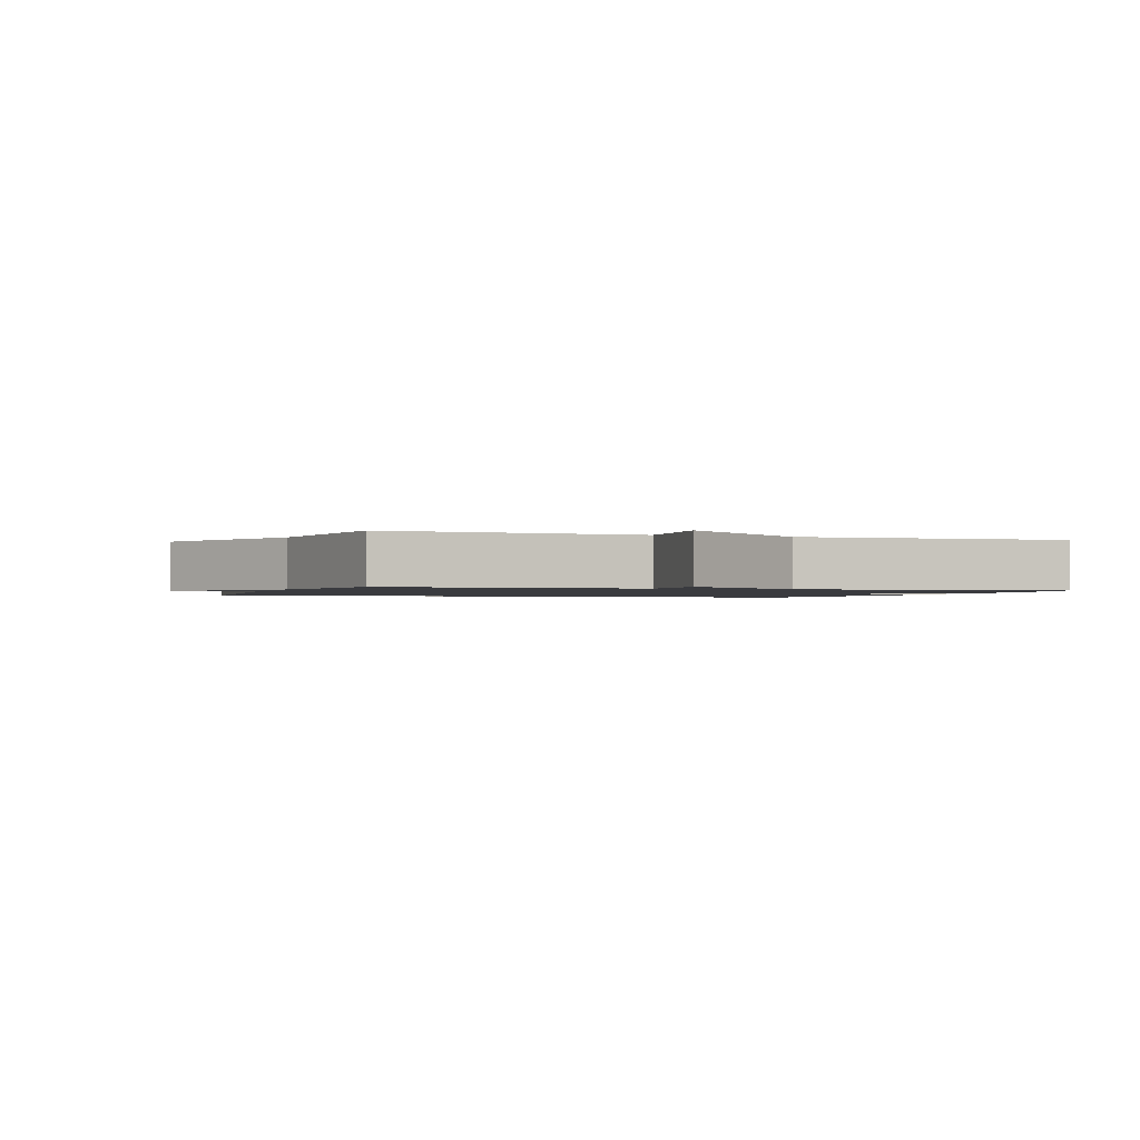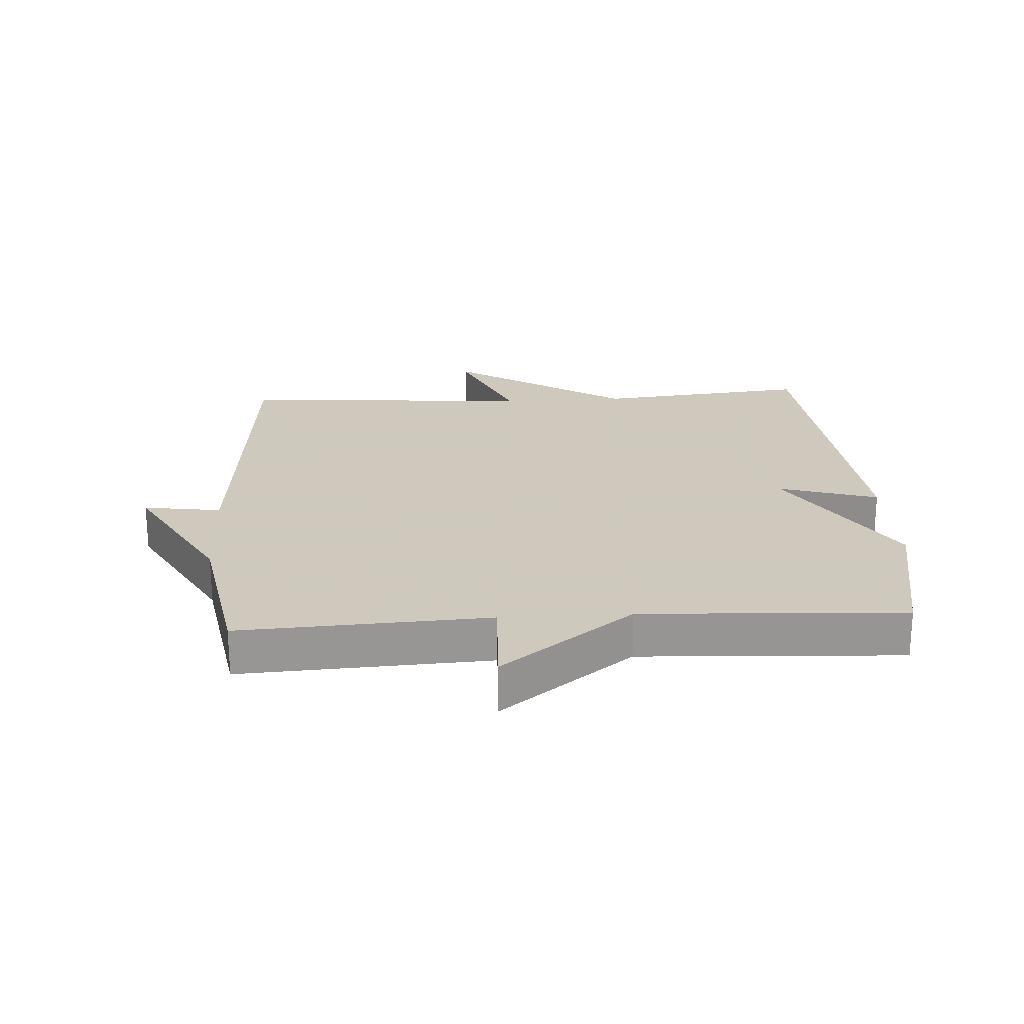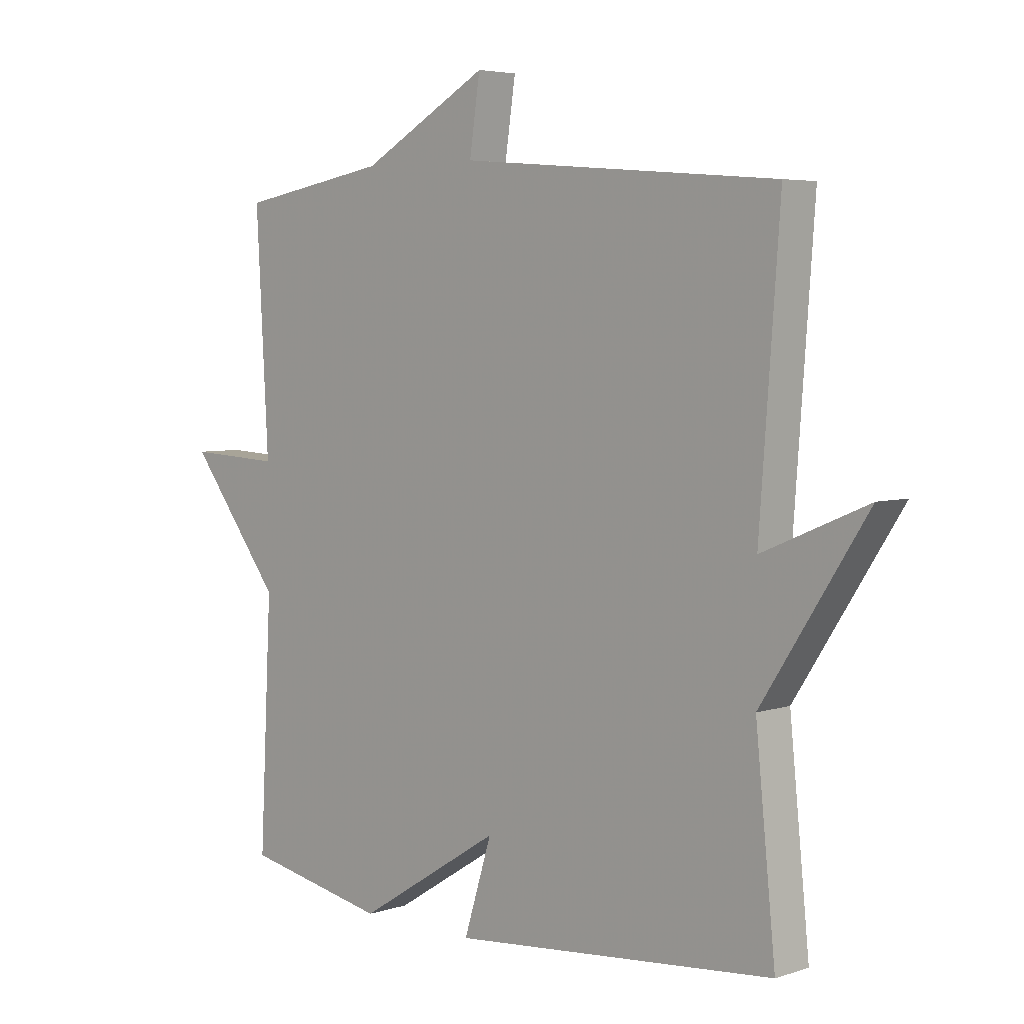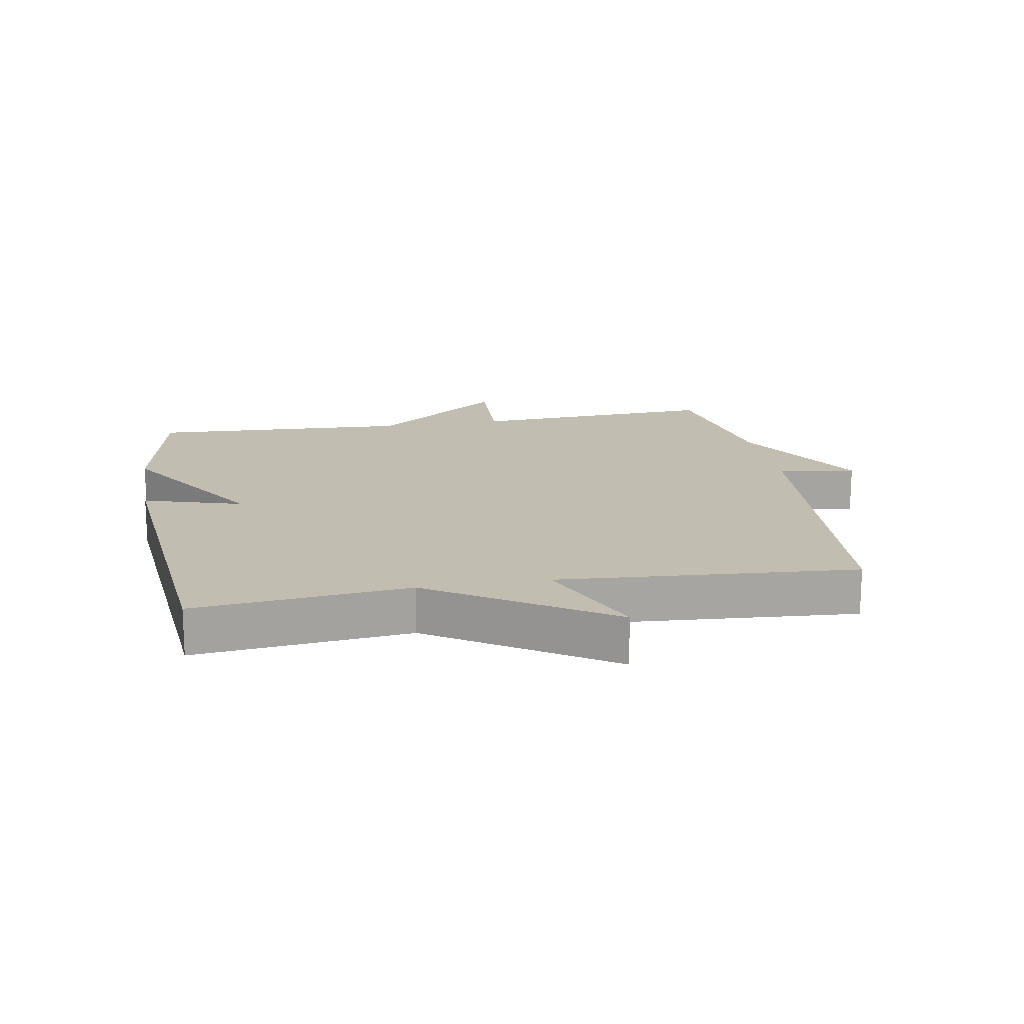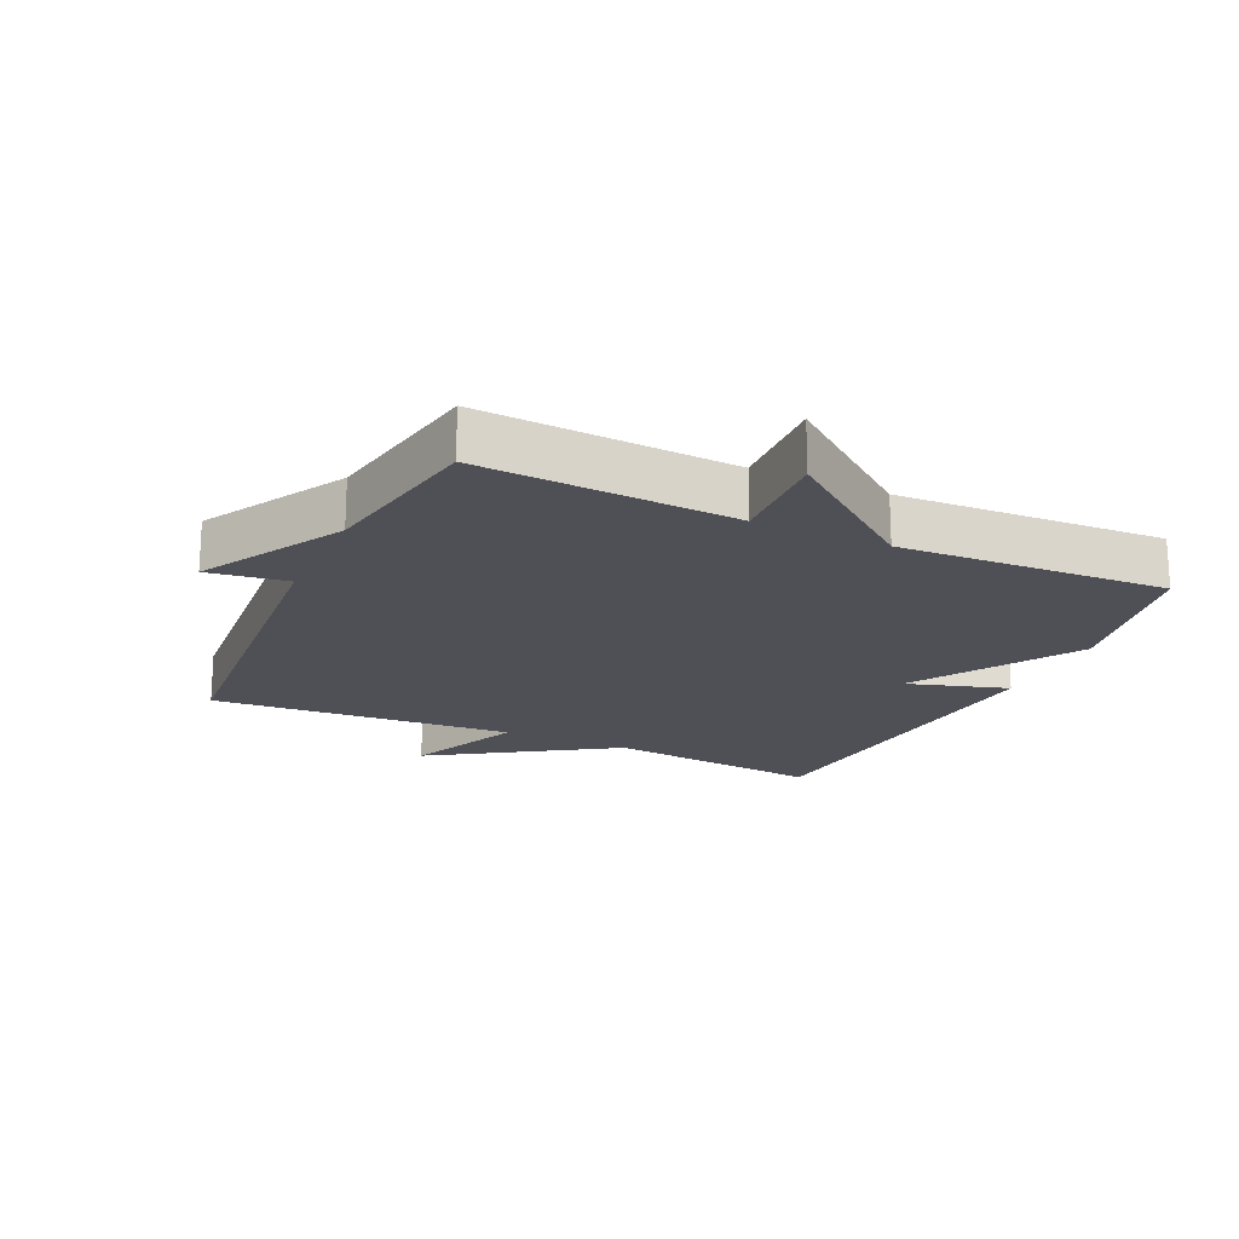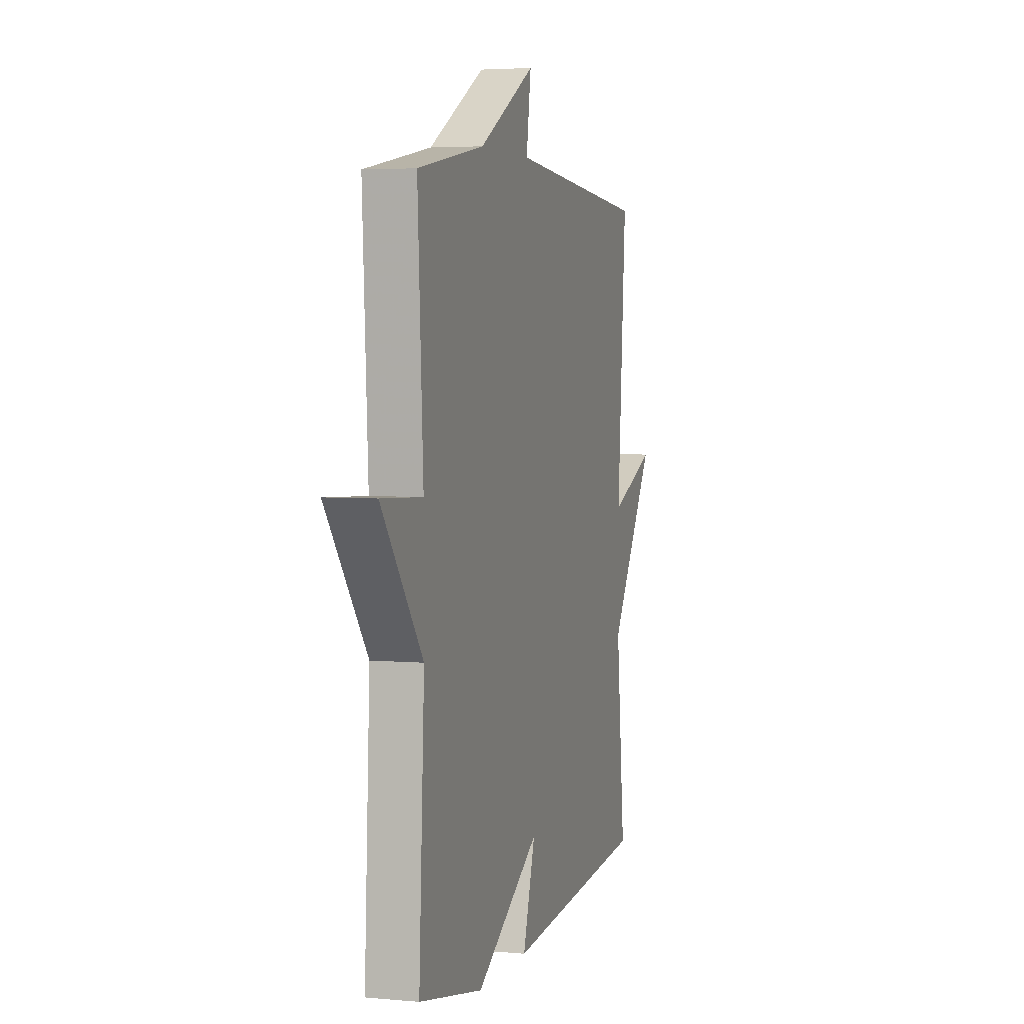
<metadata>
{"format":"obj","ext":"obj","renderer":"f3d","projection":"perspective","resolution":1024,"background":"white","views":[{"elev":-1.3,"azim":71.0,"up":"+Y"},{"elev":22.6,"azim":86.5,"up":"+Y"},{"elev":4.8,"azim":-135.8,"up":"+Z"},{"elev":16.8,"azim":-100.1,"up":"+Y"},{"elev":-19.4,"azim":65.0,"up":"+Y"},{"elev":4.0,"azim":106.8,"up":"+Z"}]}
</metadata>
<code>
v 0.5 0.07 0.5
v 0.479 0.07 0.11
v 0.638 0.07 0.118
v 0.479 0.07 -0.09
v 0.5 0.07 -0.5
v 0.254 0.07 -0.549
v 0.006 0.07 -0.394
v 0.054 0.07 -0.549
v -0.5 0.07 -0.5
v -0.466 0.07 -0.165
v -0.645 0.07 0.111
v -0.466 0.07 0.035
v -0.5 0.07 0.5
v 0.043 0.07 0.545
v 0.025 0.07 0.667
v 0.243 0.07 0.545
v 0.5 0 0.5
v 0.479 0 0.11
v 0.638 0 0.118
v 0.479 0 -0.09
v 0.5 0 -0.5
v 0.254 0 -0.549
v 0.006 0 -0.394
v 0.054 0 -0.549
v -0.5 0 -0.5
v -0.466 0 -0.165
v -0.645 0 0.111
v -0.466 0 0.035
v -0.5 0 0.5
v 0.043 0 0.545
v 0.025 0 0.667
v 0.243 0 0.545
f 14 15 16
f 16 1 2
f 14 16 2
f 13 14 2
f 12 13 2
f 10 11 12
f 2 3 4
f 12 2 4
f 10 12 4
f 7 8 9 10
f 7 10 4 5
f 5 6 7
f 32 31 30
f 18 17 32
f 18 32 30
f 18 30 29
f 18 29 28
f 28 27 26
f 20 19 18
f 20 18 28
f 20 28 26
f 26 25 24 23
f 21 20 26 23
f 23 22 21
f 1 17 18 2
f 2 18 19 3
f 3 19 20 4
f 4 20 21 5
f 5 21 22 6
f 6 22 23 7
f 7 23 24 8
f 8 24 25 9
f 9 25 26 10
f 10 26 27 11
f 11 27 28 12
f 12 28 29 13
f 13 29 30 14
f 14 30 31 15
f 15 31 32 16
f 16 32 17 1

</code>
